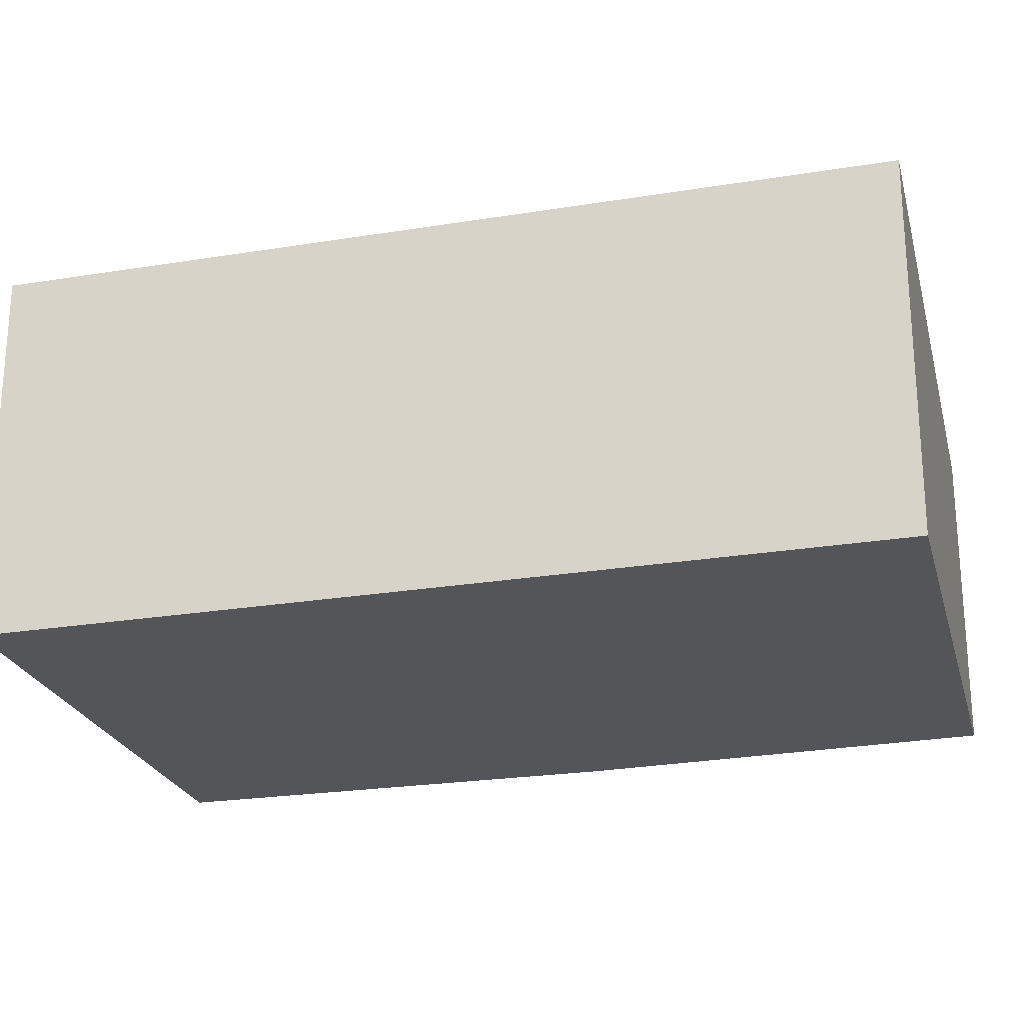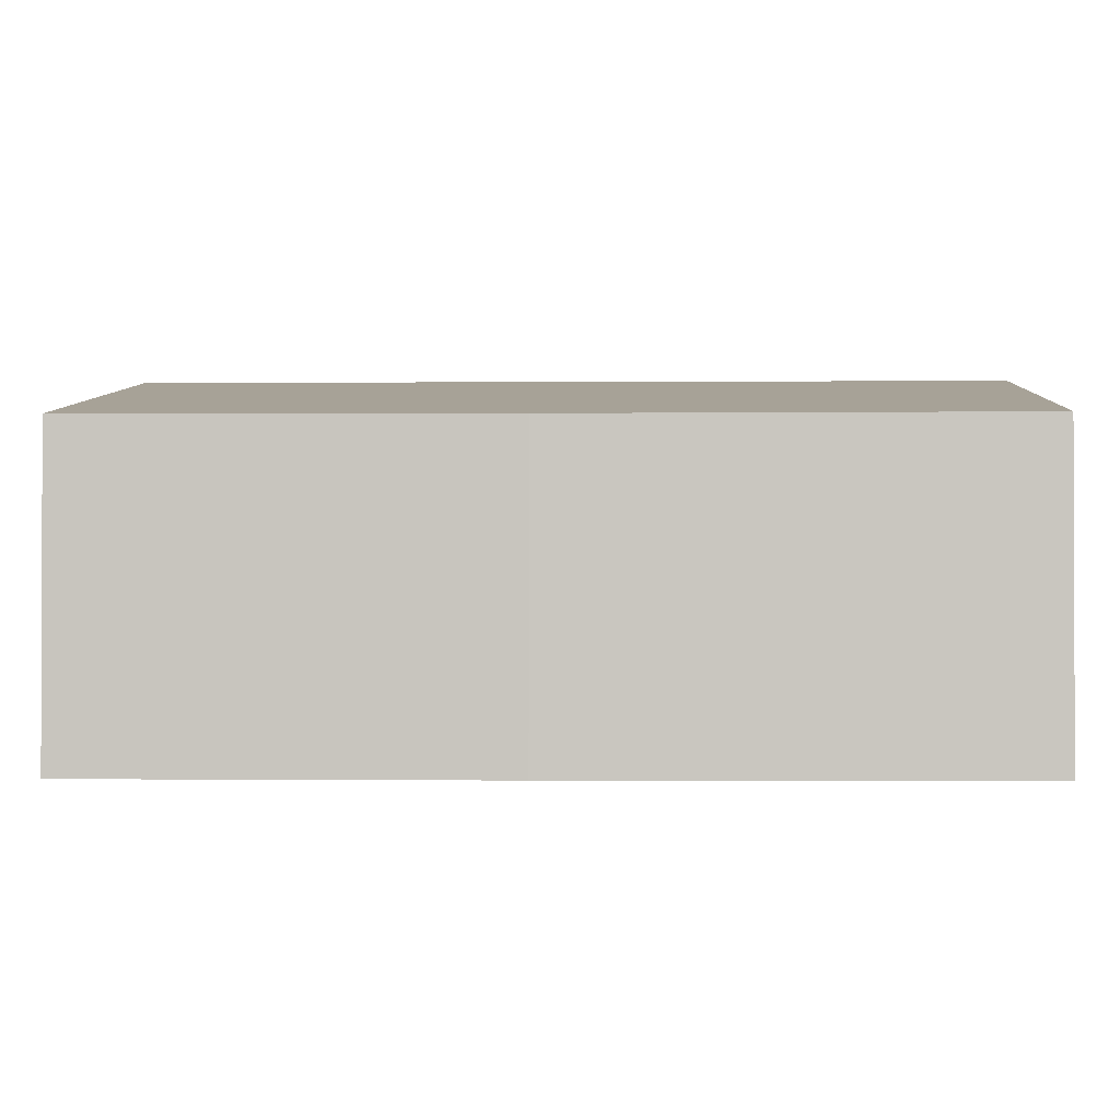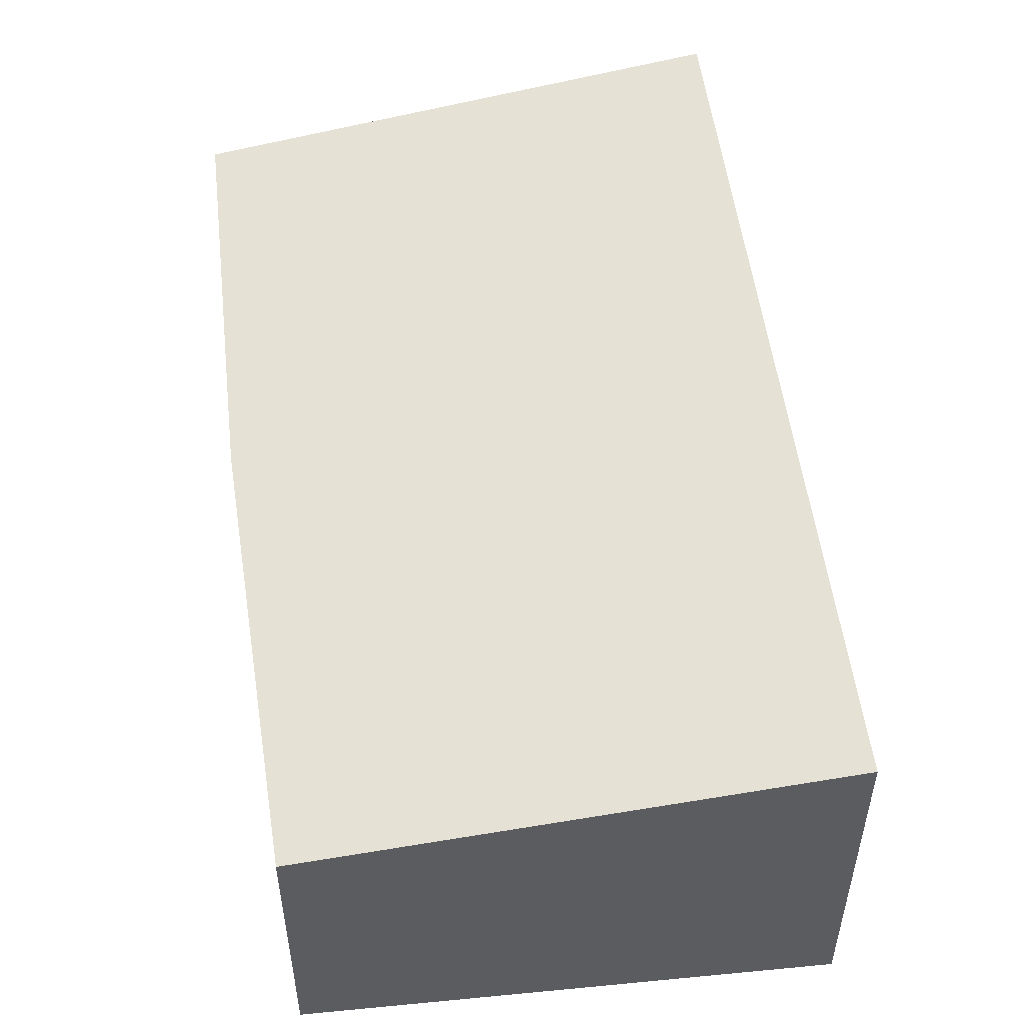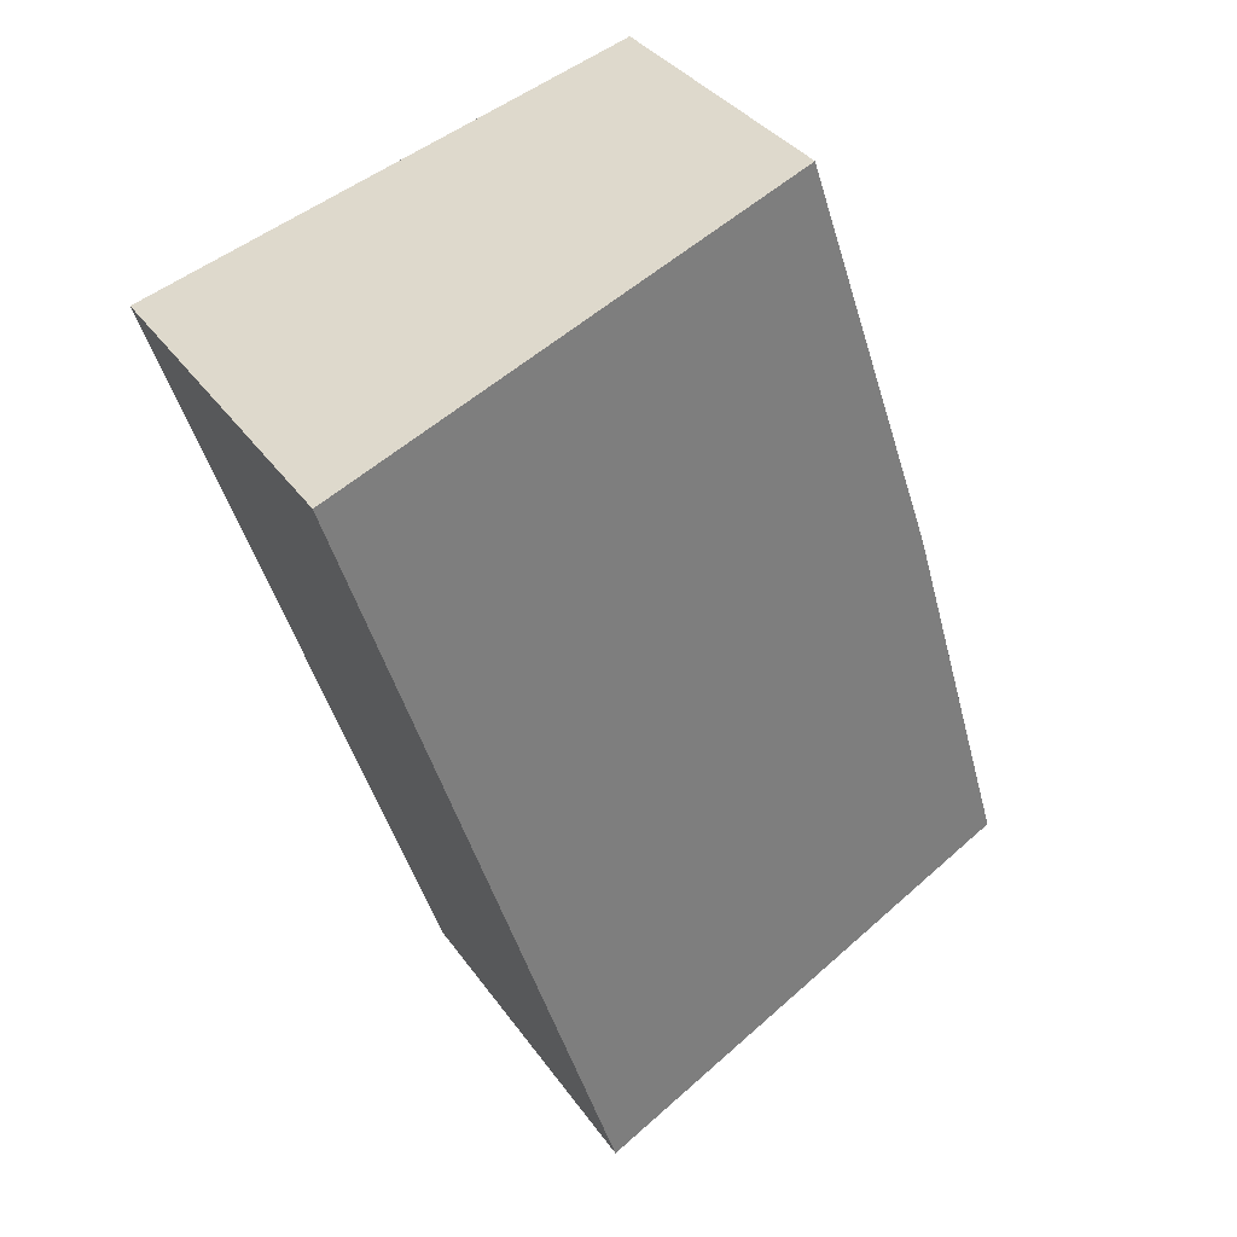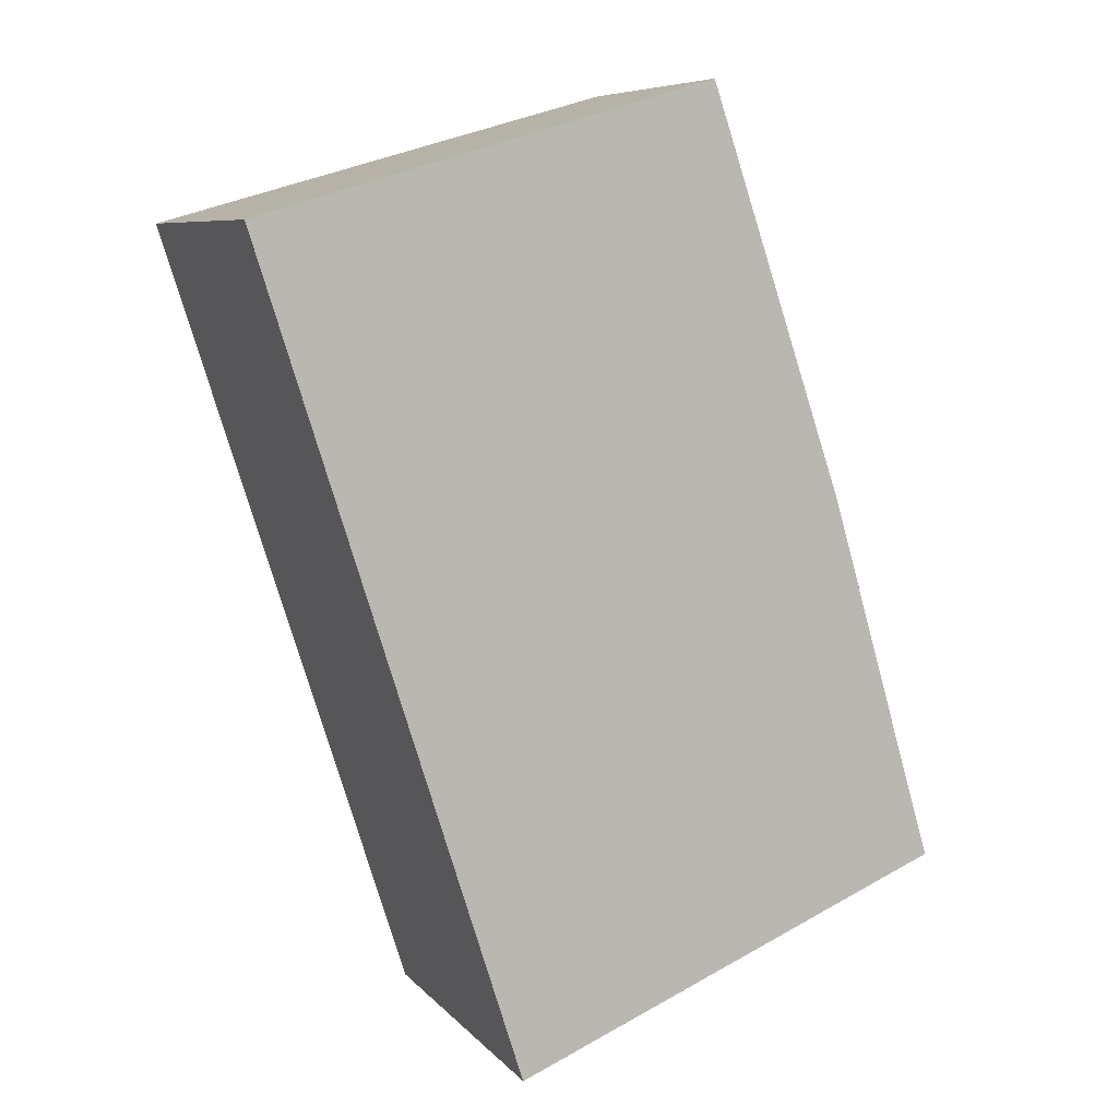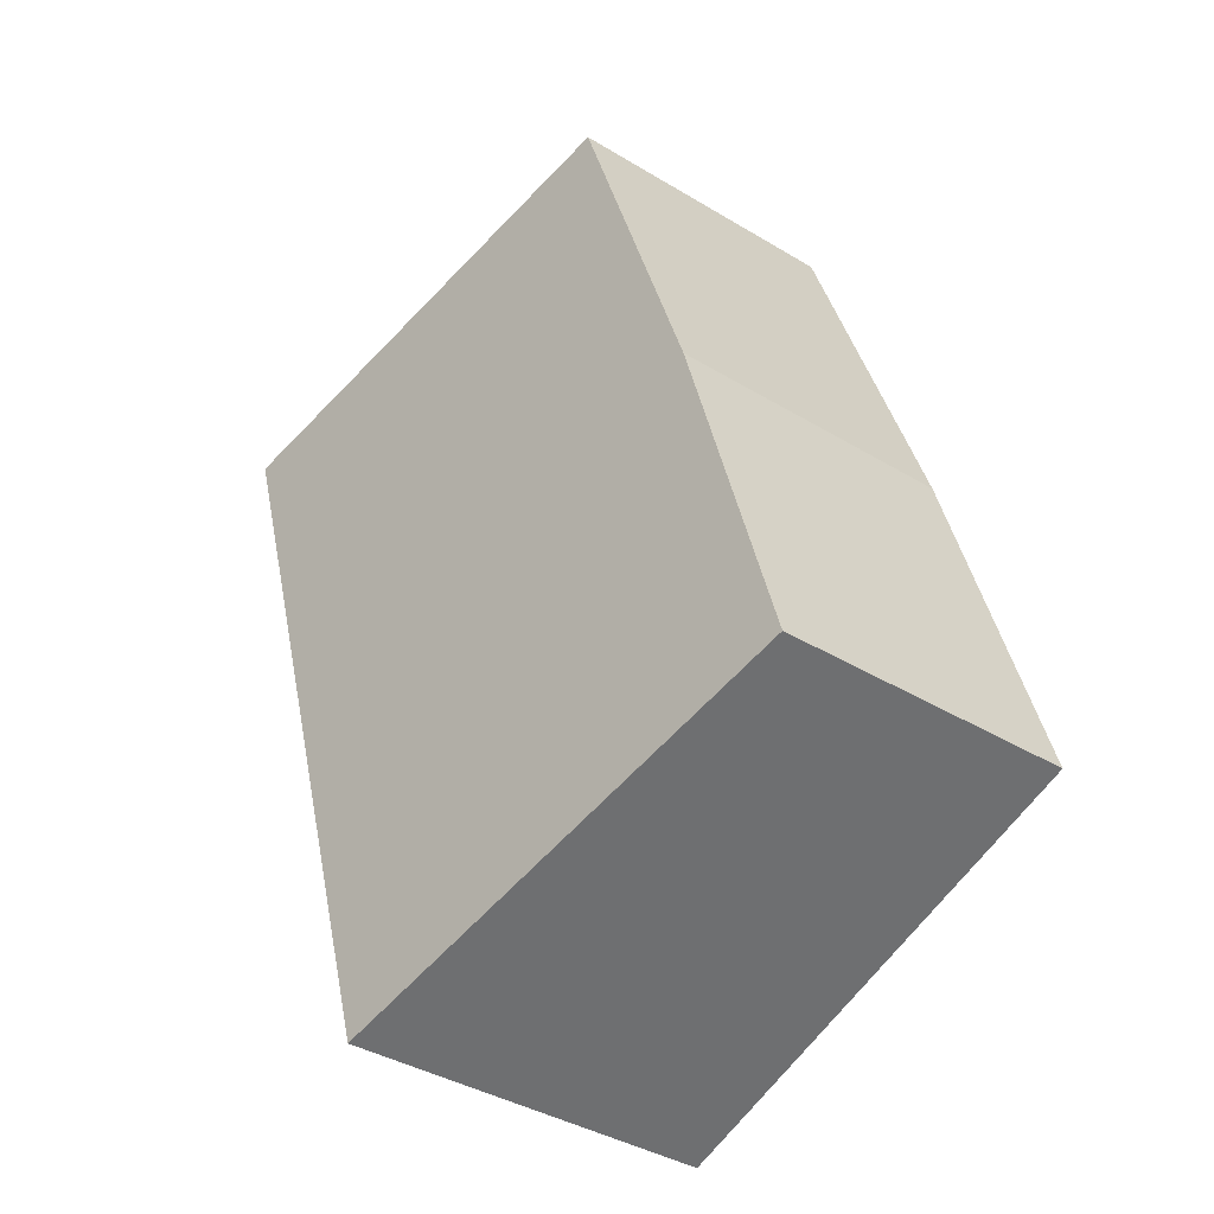
<metadata>
{"format":"obj","ext":"obj","renderer":"f3d","projection":"perspective","resolution":1024,"background":"white","views":[{"elev":-24.8,"azim":122.6,"up":"+Y"},{"elev":-1.3,"azim":-70.7,"up":"+Y"},{"elev":54.2,"azim":10.0,"up":"+Y"},{"elev":35.0,"azim":149.9,"up":"+Z"},{"elev":7.4,"azim":158.4,"up":"+Z"},{"elev":-39.0,"azim":-127.2,"up":"+Z"}]}
</metadata>
<code>
v  3.818 2.922 -1.291
v  2.005 2.366 6.345
v  5.889 2.922 5.239
v  0.881 2.356 3.038
v  0 2.367 1.449e-16
v  3.433 2.866 -1.161
v  0.52 2.442 -0.176
v  5.889 -3.208e-16 5.239
v  2.005 -3.885e-16 6.345
v  3.818 7.905e-17 -1.291
v  3.433 7.109e-17 -1.161
v  0.52 1.078e-17 -0.176
v  0 0 0
v  0.881 -1.86e-16 3.038
g defaultobject
f 1 2 3
f 2 1 4
f 4 1 5
f 5 1 6
f 5 6 7
f 2 8 3
f 8 2 9
f 8 1 3
f 1 8 10
f 10 6 1
f 6 10 7
f 7 10 11
f 7 11 12
f 7 12 5
f 5 12 13
f 4 9 2
f 9 4 14
f 13 4 5
f 4 13 14
f 9 10 8
f 10 9 14
f 10 14 13
f 10 13 12
f 10 12 11

</code>
